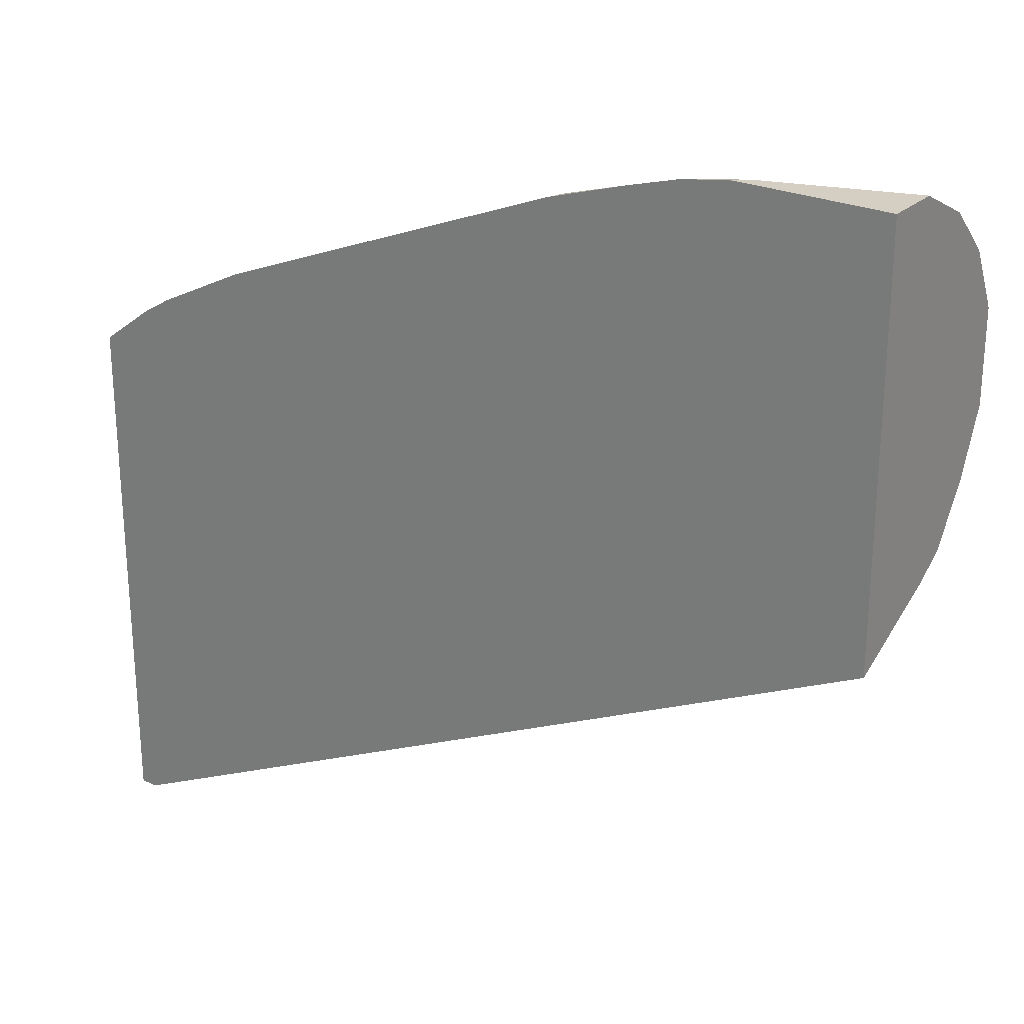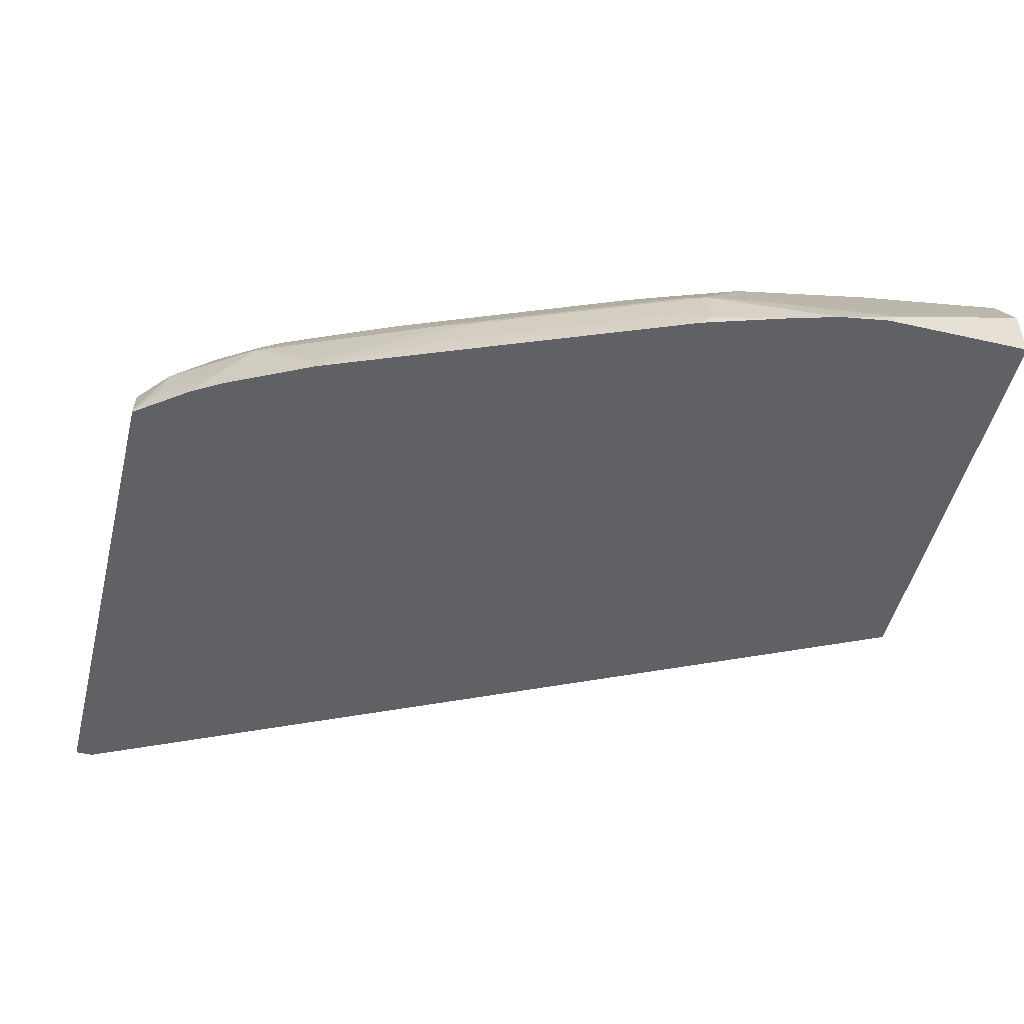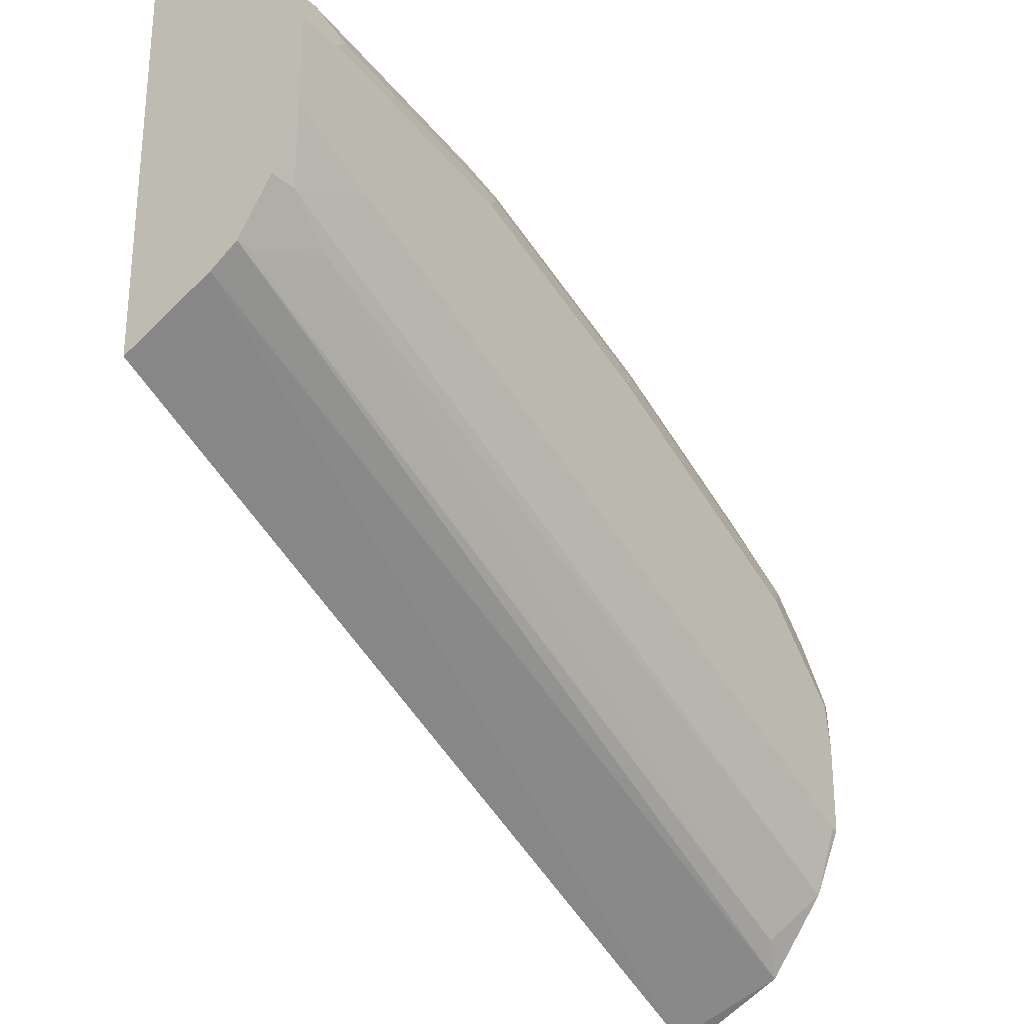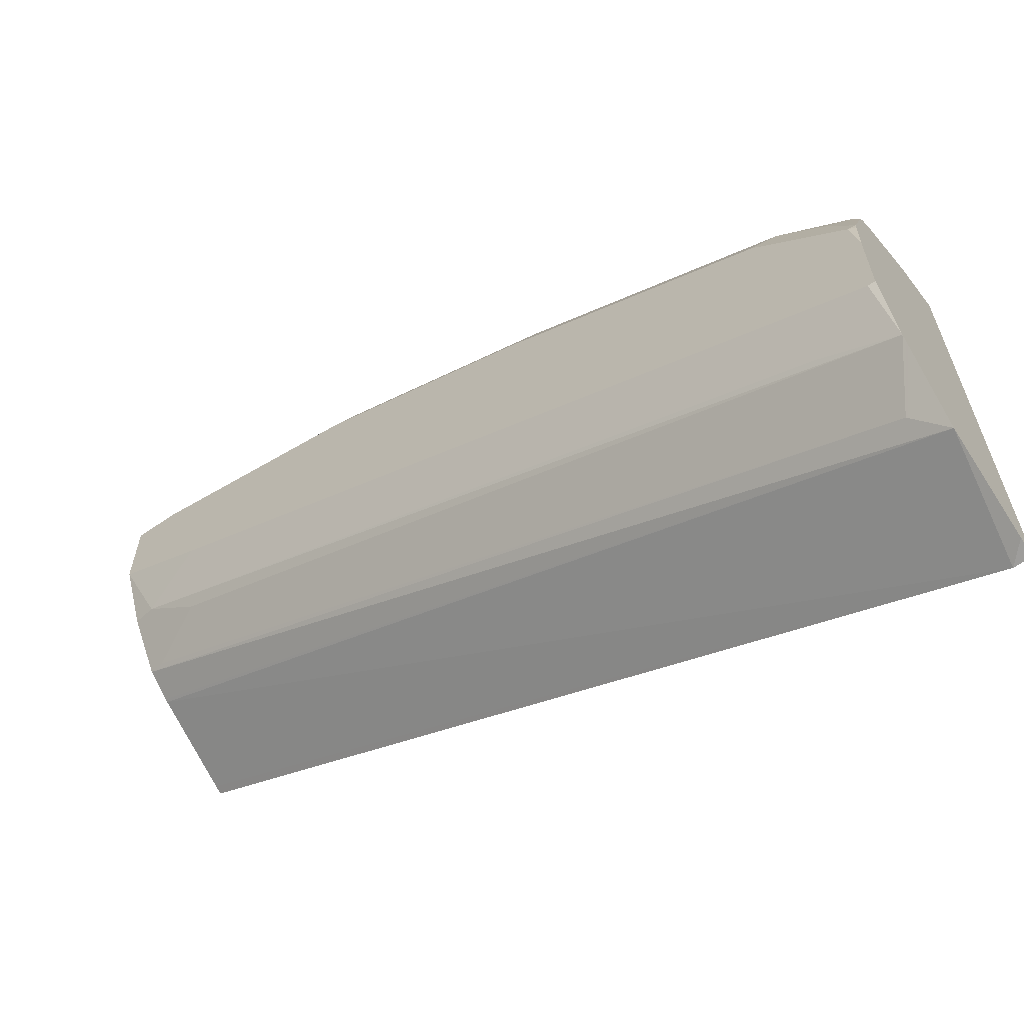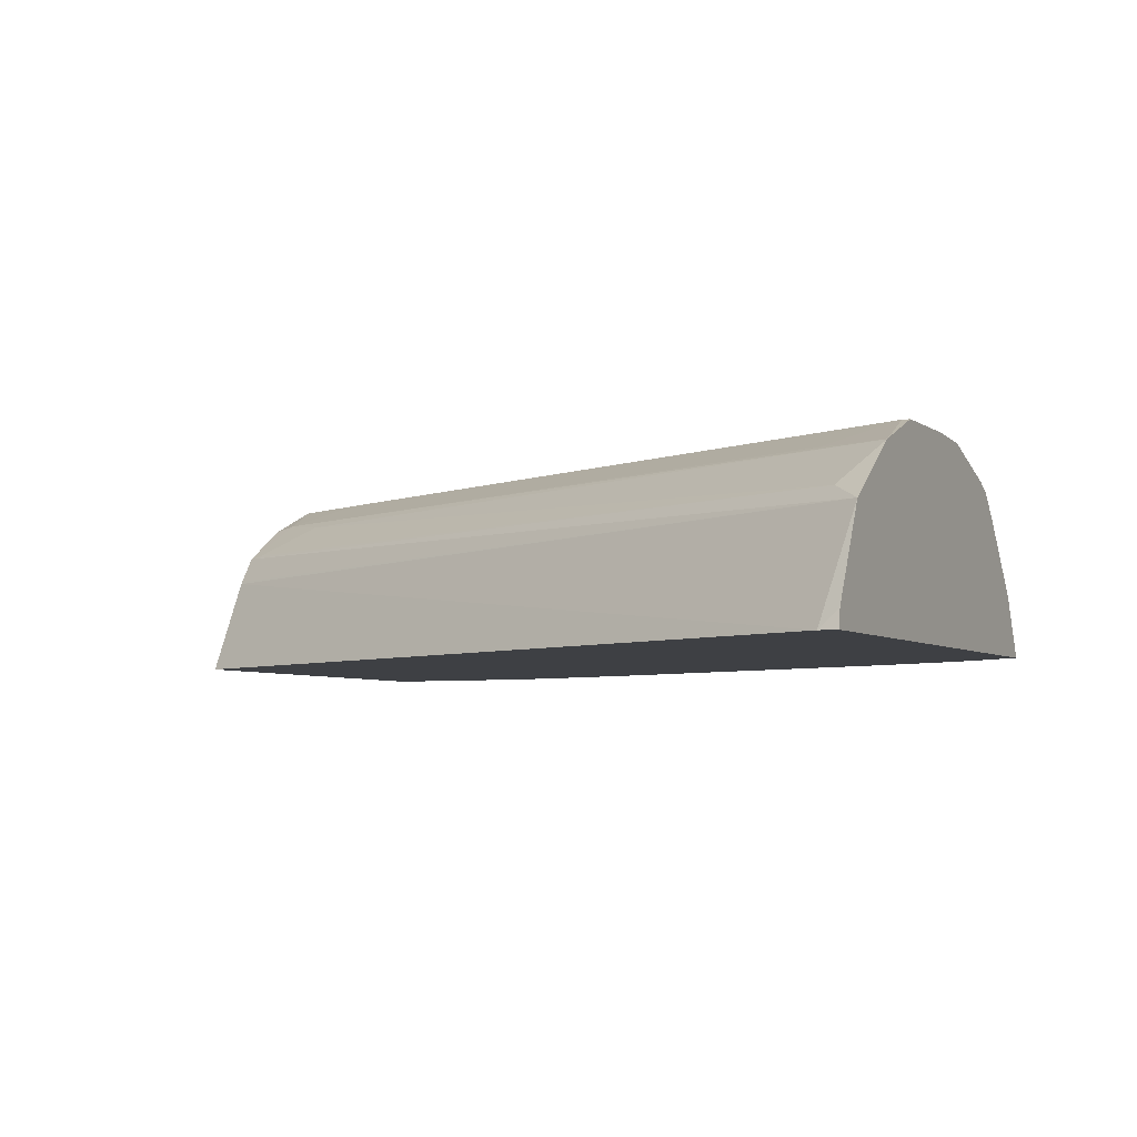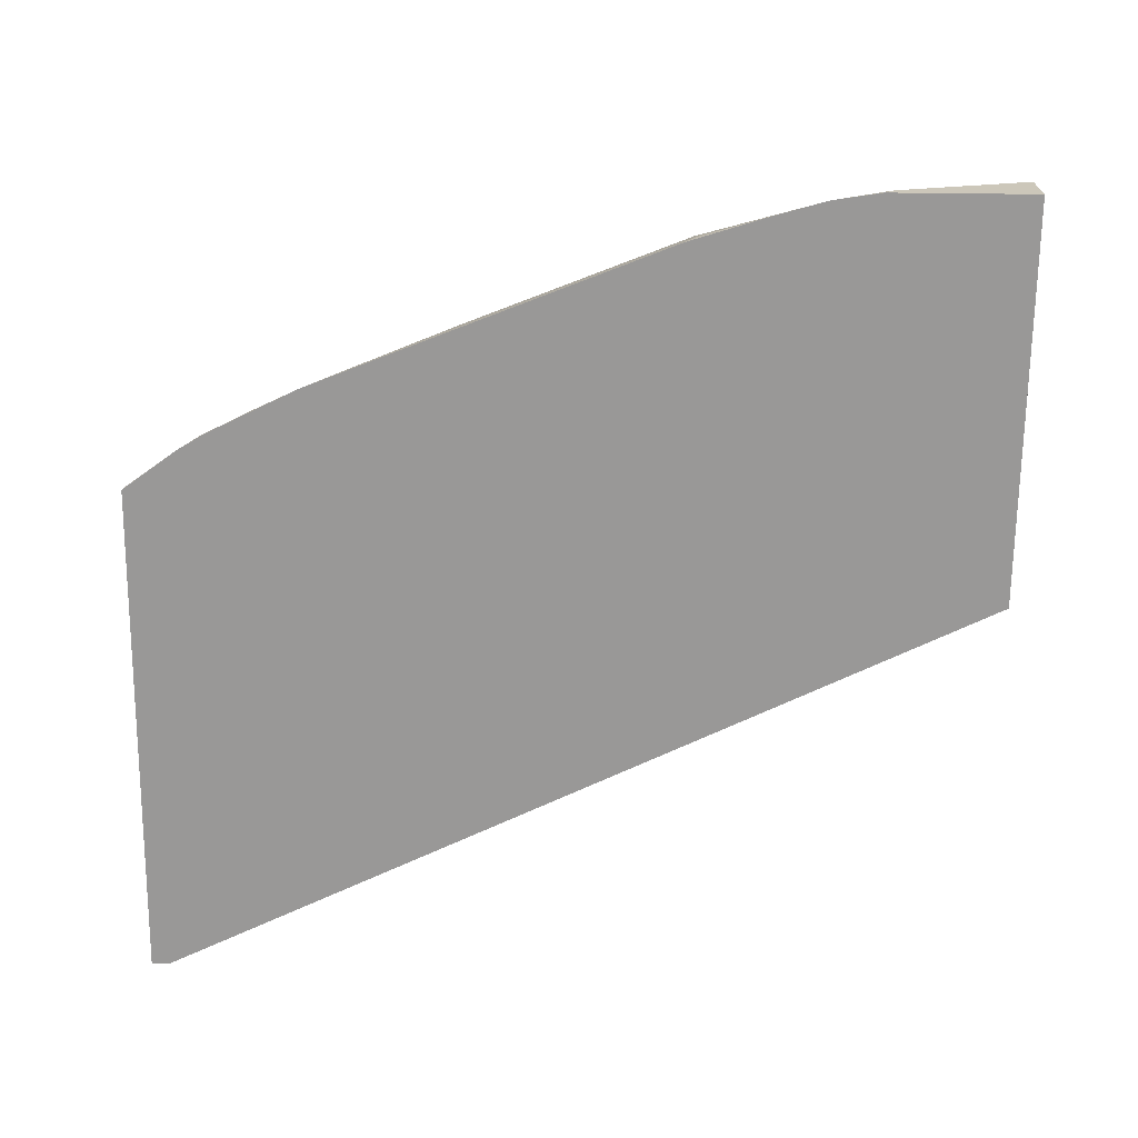
<metadata>
{"format":"obj","ext":"obj","renderer":"f3d","projection":"perspective","resolution":1024,"background":"white","views":[{"elev":25.4,"azim":35.3,"up":"+Z"},{"elev":-49.9,"azim":-14.0,"up":"+Y"},{"elev":-27.7,"azim":126.8,"up":"+Z"},{"elev":-63.2,"azim":-145.2,"up":"+Z"},{"elev":-4.9,"azim":-154.1,"up":"+Y"},{"elev":-68.7,"azim":-0.6,"up":"+Y"}]}
</metadata>
<code>
v -0.5264 -0.005003 0.5689
v -0.5348 -0.005003 0.5689
v -0.5348 0.003501 0.5704
v -0.5348 0.046 0.5917
v -0.1269 0.04109 0.7857
v -0.1269 -0.001407 0.7645
v -0.1269 -0.005003 0.7627
v -0.5348 -0.005003 0.8166
v -0.5348 0.07297 0.6285
v -0.5207 0.05313 0.6058
v -0.1269 0.05512 0.795
v -0.1269 0.04236 0.7865
v -0.1269 -0.005003 0.9564
v -0.5348 -0.003496 0.8166
v -0.5087 -0.005003 0.8361
v -0.5348 0.08502 0.6589
v -0.5314 0.08502 0.6589
v -0.4995 0.07438 0.6483
v -0.1382 0.07438 0.8183
v -0.163 0.07084 0.8006
v -0.1347 0.05667 0.7935
v -0.1269 0.07212 0.8206
v -0.1269 0.02126 0.9564
v -0.1963 -0.005003 0.9564
v -0.5348 0.02301 0.8042
v -0.5243 0.007088 0.8218
v -0.5207 0.02657 0.8183
v -0.4953 -0.005003 0.8441
v -0.4995 0.005316 0.8396
v -0.5348 0.08502 0.7014
v -0.17 0.08502 0.8289
v -0.1269 0.08502 0.8502
v -0.1269 0.02173 0.9562
v -0.1275 0.02126 0.9564
v -0.1913 2.67e-06 0.9564
v -0.2194 -0.005003 0.9528
v -0.5348 0.05726 0.7782
v -0.4818 0.02834 0.8431
v -0.4995 0.04782 0.8183
v -0.4528 -0.005003 0.8653
v -0.5348 0.08371 0.7227
v -0.5314 0.08502 0.7227
v -0.1269 0.08502 0.8927
v -0.1269 0.0359 0.9492
v -0.1275 0.03543 0.9494
v -0.1913 0.01417 0.9494
v -0.2551 0.02126 0.9352
v -0.2126 0.002664 0.9511
v -0.2763 0.02392 0.9299
v -0.2442 -0.005003 0.9457
v -0.5348 0.06736 0.7687
v -0.4782 0.0372 0.8396
v -0.457 0.005316 0.8608
v -0.3932 0.02657 0.8821
v -0.4676 0.04959 0.836
v -0.4782 0.05844 0.8183
v -0.5207 0.06907 0.7758
v -0.3883 -0.005003 0.8913
v -0.3826 2.67e-06 0.8927
v -0.3968 0.007088 0.8856
v -0.4463 0.002664 0.8661
v -0.5348 0.08327 0.7262
v -0.5207 0.0797 0.7546
v -0.5101 0.08502 0.7439
v -0.1269 0.07084 0.921
v -0.1488 0.08502 0.8927
v -0.1269 0.04959 0.9423
v -0.1275 0.04959 0.9423
v -0.1913 0.05667 0.9281
v -0.2551 0.03543 0.9281
v -0.2905 0.007088 0.9281
v -0.2763 2.67e-06 0.9352
v -0.2551 0.04959 0.921
v -0.287 0.02657 0.9246
v -0.3826 0.02392 0.8874
v -0.282 -0.005003 0.9338
v -0.4995 0.0797 0.7758
v -0.5314 0.07173 0.7651
v -0.5348 0.07086 0.7617
v -0.4145 0.04782 0.8608
v -0.3082 0.04782 0.9033
v -0.3932 0.05844 0.8608
v -0.3826 0.07173 0.8502
v -0.4676 0.07173 0.8077
v -0.4889 0.08502 0.7651
v -0.1488 0.07084 0.921
v -0.1594 0.0797 0.9033
v -0.2551 0.08502 0.8715
v -0.202 0.05844 0.9246
v -0.2551 0.07084 0.8998
v -0.287 0.05844 0.9033
v -0.372 0.0797 0.8396
v -0.3613 0.08502 0.8289
v -0.4463 0.08502 0.7864
v -0.2763 0.07173 0.8927
v -0.2657 0.0797 0.8821
f 44 67 68
f 44 68 45
f 45 68 69
f 90 95 91
f 46 69 70
f 47 70 49
f 49 71 72
f 49 72 50
f 49 70 73
f 49 74 54
f 49 54 75
f 49 75 71
f 53 61 54
f 51 57 77
f 51 77 78
f 51 78 79
f 52 54 80
f 43 86 65
f 52 80 55
f 49 73 74
f 50 72 76
f 39 56 77
f 42 77 64
f 35 48 36
f 54 61 75
f 36 48 49
f 36 49 50
f 37 39 51
f 38 52 39
f 38 40 53
f 38 53 54
f 38 54 52
f 43 66 86
f 39 52 55
f 39 77 57
f 39 57 51
f 40 58 59
f 40 59 60
f 40 60 61
f 40 61 53
f 41 62 42
f 42 62 63
f 42 63 77
f 39 55 56
f 54 74 81
f 73 90 91
f 55 80 82
f 73 81 74
f 73 89 90
f 77 84 83
f 77 83 92
f 77 92 93
f 77 93 94
f 77 94 85
f 80 81 91
f 80 91 82
f 73 91 81
f 82 91 95
f 83 95 96
f 83 96 92
f 86 87 96
f 86 96 90
f 86 90 89
f 88 93 92
f 88 92 96
f 90 96 95
f 35 49 48
f 82 95 83
f 54 81 80
f 69 73 70
f 69 86 89
f 55 82 83
f 55 83 84
f 55 84 56
f 56 84 77
f 58 76 59
f 59 76 72
f 59 72 71
f 59 71 60
f 60 71 75
f 69 89 73
f 60 75 61
f 62 78 63
f 63 78 77
f 64 77 85
f 65 86 68
f 65 68 67
f 66 87 86
f 66 88 96
f 66 96 87
f 68 86 69
f 62 79 78
f 35 47 49
f 45 69 46
f 35 46 70
f 2 30 16
f 2 16 9
f 2 9 4
f 2 4 3
f 4 9 10
f 4 10 11
f 4 11 12
f 4 12 5
f 5 12 11
f 2 41 30
f 5 11 22
f 5 32 43
f 5 43 65
f 5 65 67
f 5 67 44
f 5 44 33
f 5 33 23
f 5 23 13
f 5 13 7
f 5 7 6
f 5 22 32
f 8 15 14
f 2 62 41
f 2 51 79
f 35 70 47
f 1 2 3
f 1 3 4
f 1 4 5
f 1 5 6
f 1 6 7
f 1 7 13
f 1 13 24
f 1 24 36
f 2 79 62
f 1 36 50
f 1 76 58
f 1 58 40
f 1 40 28
f 1 28 15
f 1 15 8
f 1 8 2
f 2 14 25
f 2 25 37
f 2 37 51
f 1 50 76
f 9 16 17
f 2 8 14
f 9 18 19
f 16 32 31
f 16 31 17
f 17 31 19
f 17 19 18
f 19 32 22
f 19 31 32
f 23 33 34
f 24 35 36
f 25 27 37
f 16 43 32
f 26 29 27
f 27 39 37
f 28 40 38
f 28 38 29
f 30 41 42
f 33 44 45
f 33 45 34
f 34 45 46
f 9 17 18
f 34 46 35
f 27 29 38
f 16 66 43
f 27 38 39
f 16 93 88
f 9 19 20
f 9 20 10
f 16 88 66
f 10 20 21
f 10 21 11
f 11 21 20
f 11 19 22
f 13 23 34
f 13 34 35
f 13 35 24
f 11 20 19
f 14 26 27
f 14 27 25
f 15 28 29
f 15 29 26
f 16 30 42
f 16 42 64
f 16 94 93
f 16 85 94
f 14 15 26
f 16 64 85

</code>
